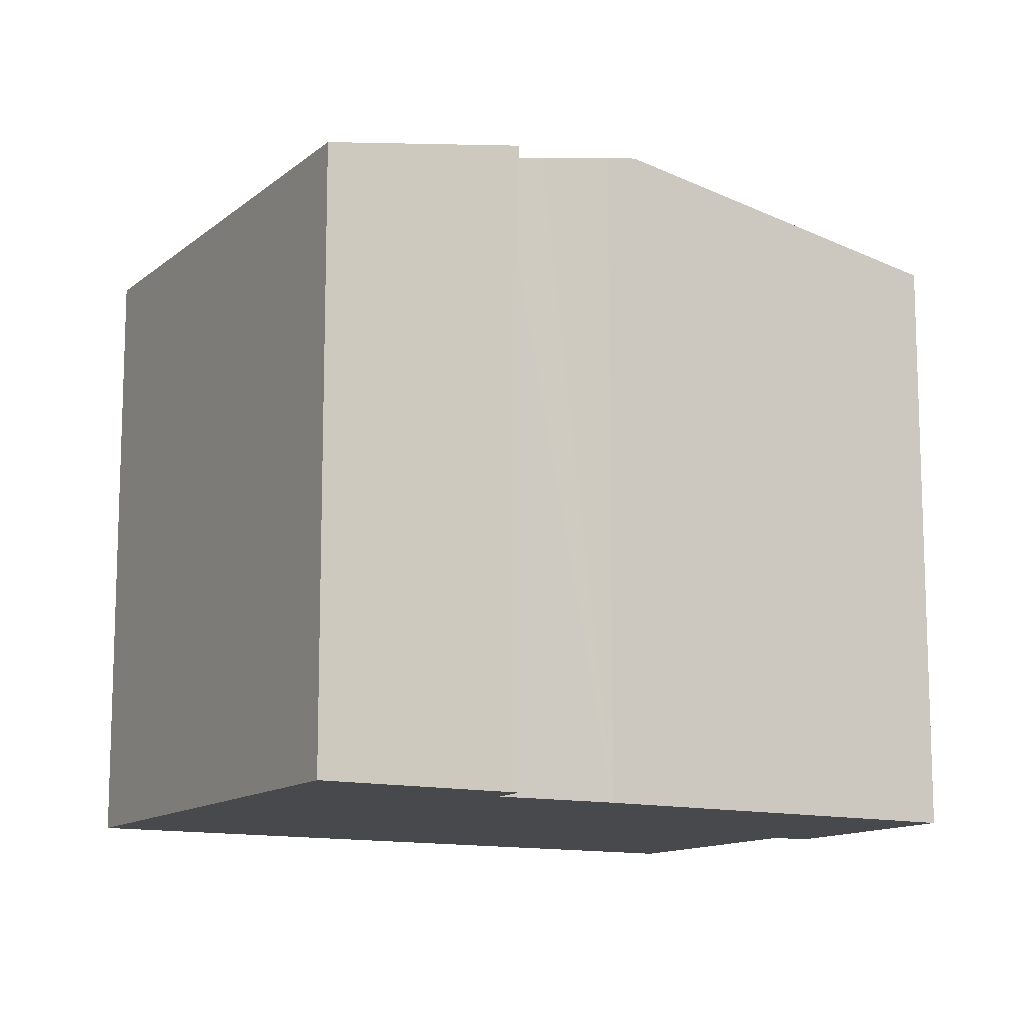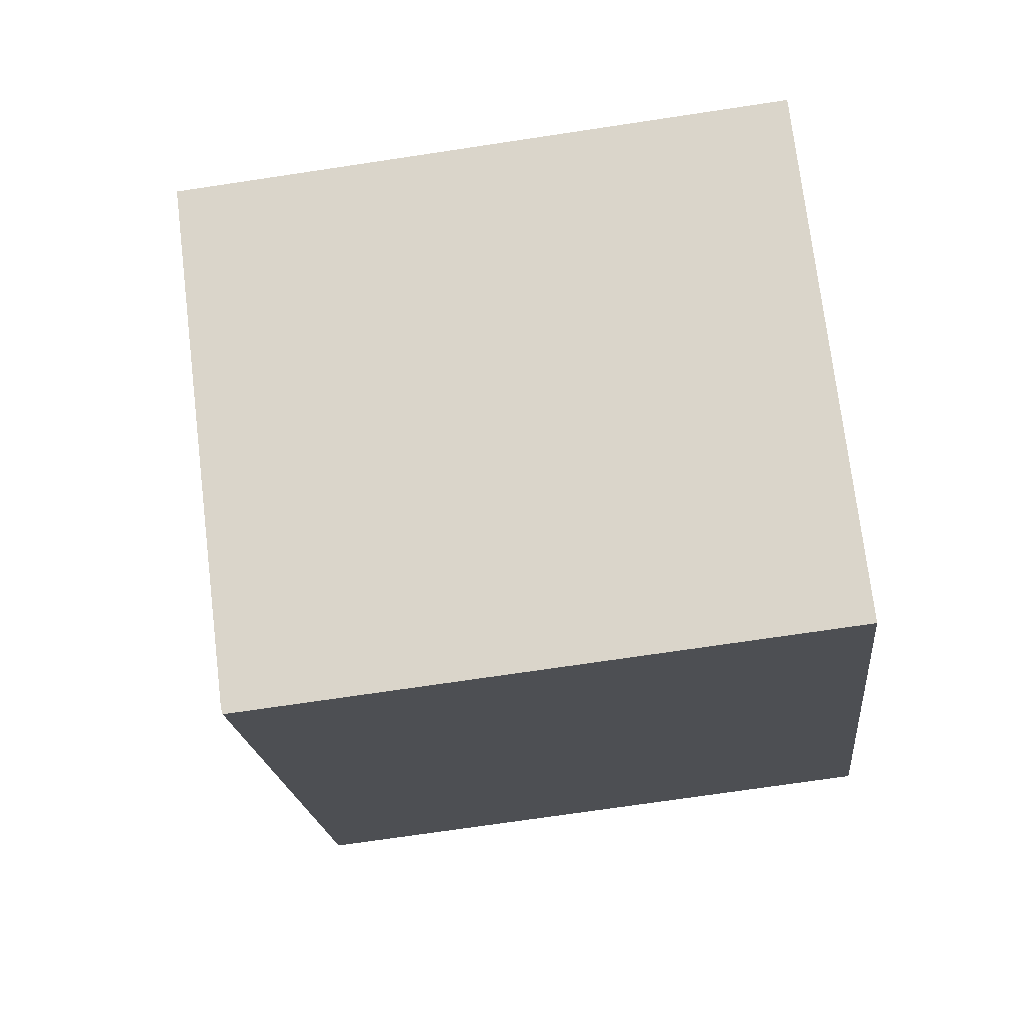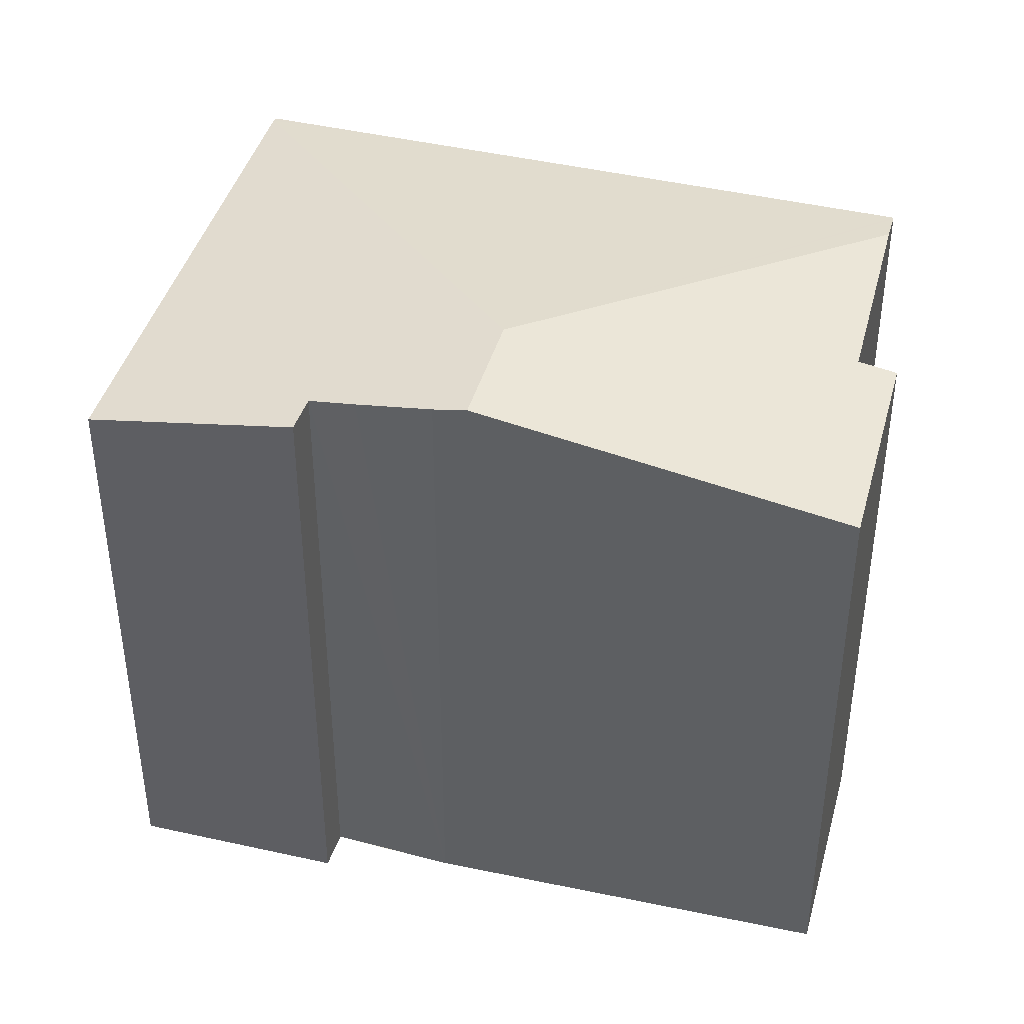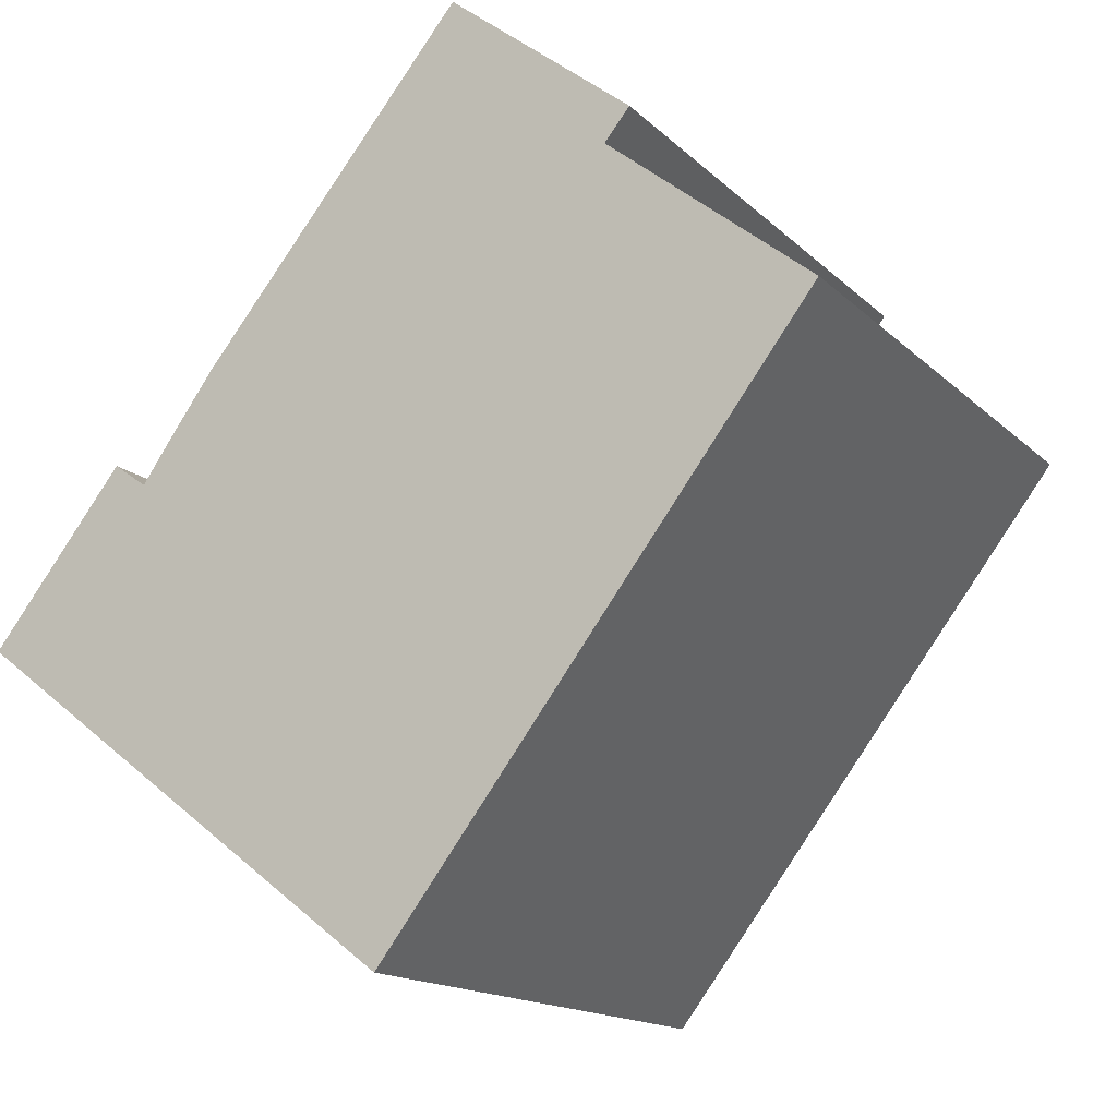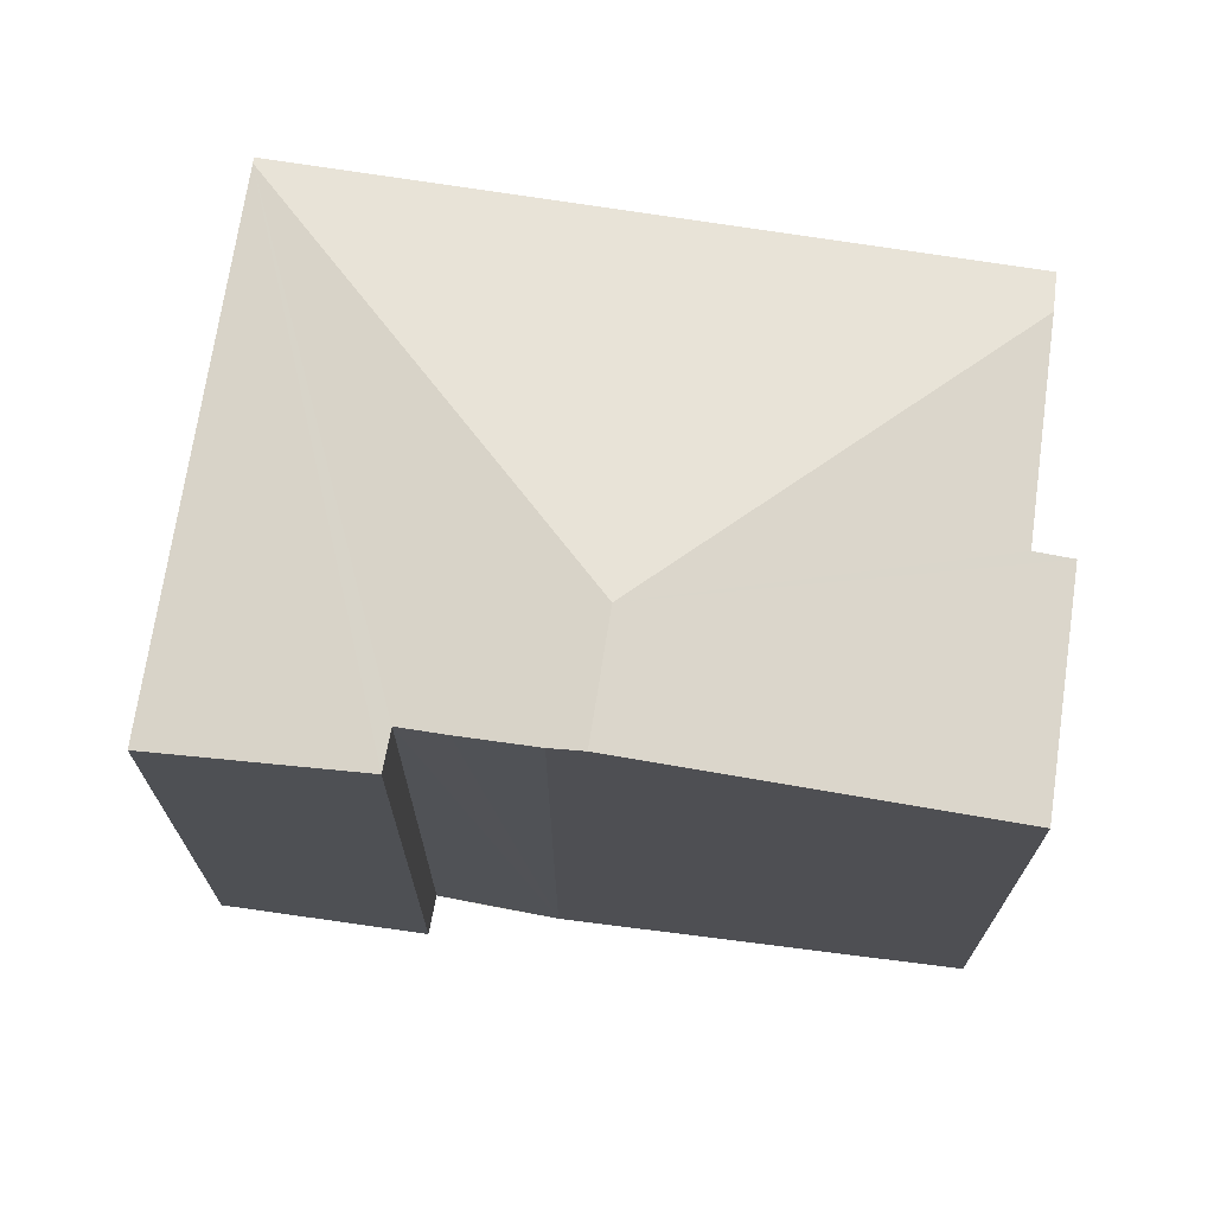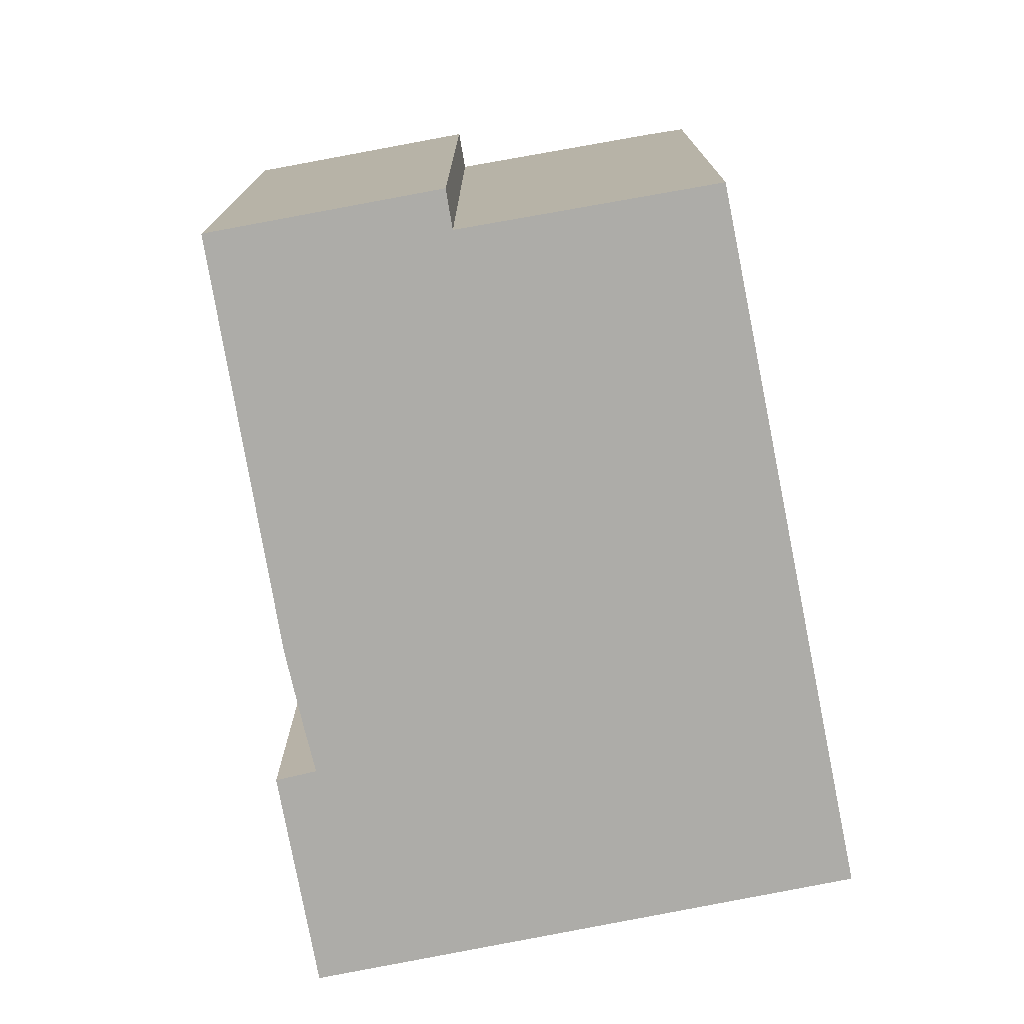
<metadata>
{"format":"obj","ext":"obj","renderer":"f3d","projection":"perspective","resolution":1024,"background":"white","views":[{"elev":-12.5,"azim":-82.0,"up":"+Y"},{"elev":-70.6,"azim":-81.4,"up":"+Z"},{"elev":43.0,"azim":-36.9,"up":"+Y"},{"elev":-14.9,"azim":28.0,"up":"+Z"},{"elev":72.4,"azim":-43.7,"up":"+Y"},{"elev":-76.7,"azim":48.7,"up":"+Y"}]}
</metadata>
<code>
v  17.97 16.25 11.16
v  6.856 17.98 7.22
v  13.15 16.23 14.96
v  9.49 17.98 5.208
v  17.32 16.43 10.36
v  21.79 16.45 6.762
v  11.23 16.25 -8.578
v  6.286 17.82 6.518
v  5.078 17.46 4.841
v  4.353 17.23 3.799
v  3.479 17.23 4.419
v  0 16.25 9.947e-16
v  11.29 16.23 -8.619
v  13.76 16.23 -5.532
v  11.36 16.22 -8.677
v  22.62 16.27 6.095
v  22.55 16.29 6.155
v  11.36 5.313e-16 -8.677
v  11.29 5.278e-16 -8.619
v  0 0 0
v  11.23 5.253e-16 -8.578
v  3.479 -2.706e-16 4.419
v  6.286 -3.991e-16 6.518
v  4.353 -2.326e-16 3.799
v  5.078 -2.964e-16 4.841
v  13.15 -9.16e-16 14.96
v  6.856 -4.421e-16 7.22
v  17.97 -6.836e-16 11.16
v  17.32 -6.342e-16 10.36
v  21.79 -4.141e-16 6.762
v  22.62 -3.732e-16 6.095
v  22.55 -3.769e-16 6.155
v  13.76 3.387e-16 -5.532
g defaultobject
f 1 2 3
f 2 1 4
f 4 1 5
f 4 5 6
f 4 7 2
f 8 2 7
f 9 8 7
f 10 9 7
f 11 10 7
f 12 11 7
f 13 14 15
f 14 13 7
f 14 7 4
f 14 4 16
f 16 4 17
f 17 4 6
f 13 12 7
f 12 13 15
f 12 15 18
f 12 18 19
f 12 19 20
f 20 19 21
f 12 22 11
f 22 12 20
f 9 23 8
f 23 9 10
f 23 10 24
f 23 24 25
f 8 3 2
f 3 8 23
f 3 23 26
f 26 23 27
f 11 24 10
f 24 11 22
f 3 28 1
f 28 3 26
f 29 6 5
f 6 29 17
f 17 29 16
f 16 29 30
f 16 30 31
f 31 30 32
f 1 29 5
f 29 1 28
f 31 14 16
f 14 31 15
f 15 31 33
f 15 33 18
f 20 24 22
f 27 28 26
f 28 27 23
f 28 23 25
f 28 25 29
f 29 25 24
f 29 24 30
f 30 24 20
f 30 20 21
f 30 21 32
f 32 21 31
f 31 21 33
f 33 21 18
f 18 21 19

</code>
